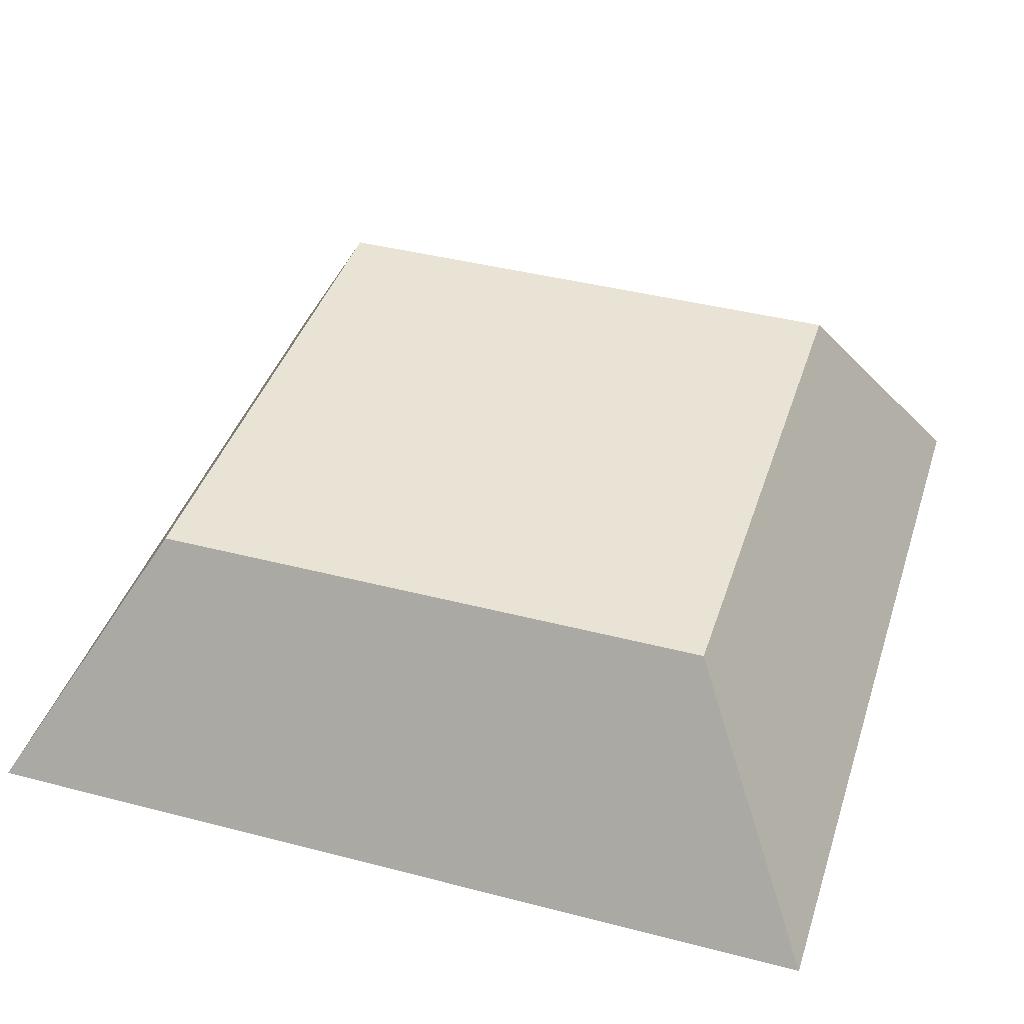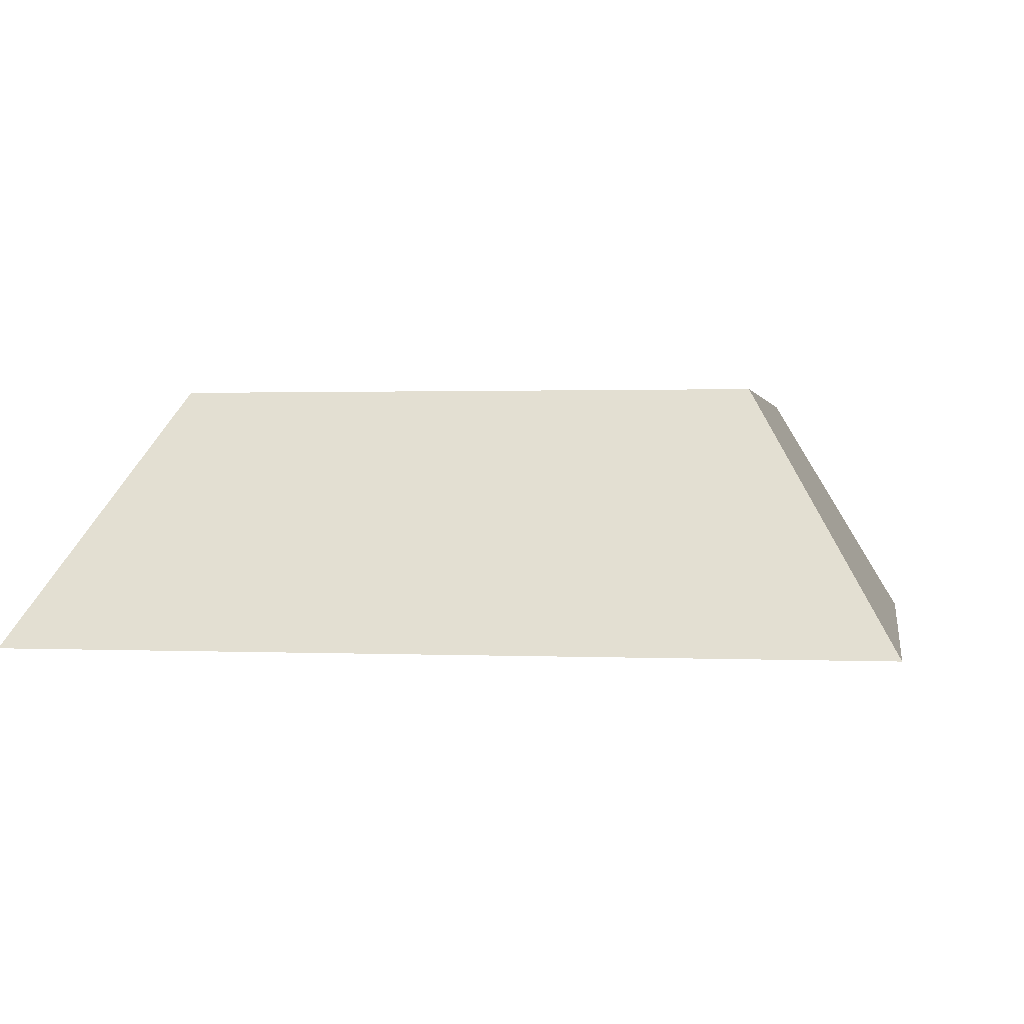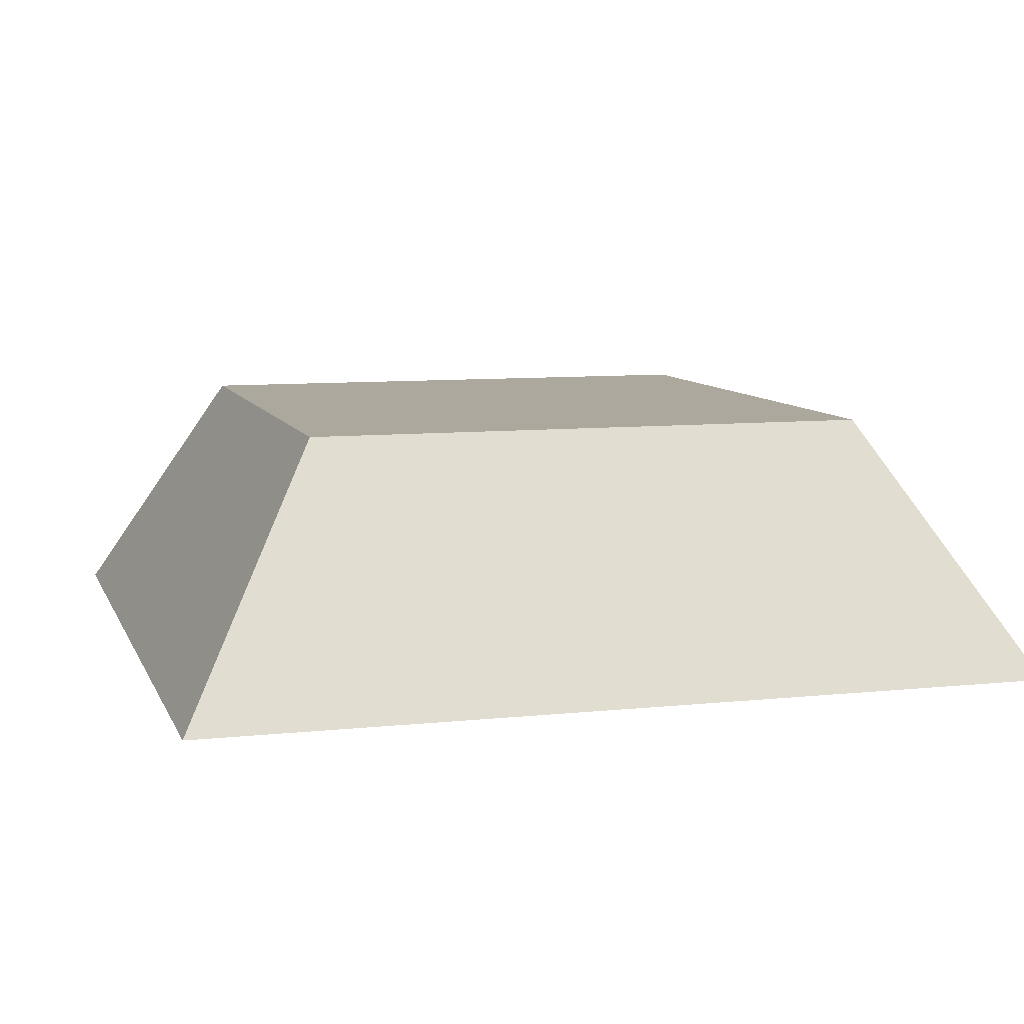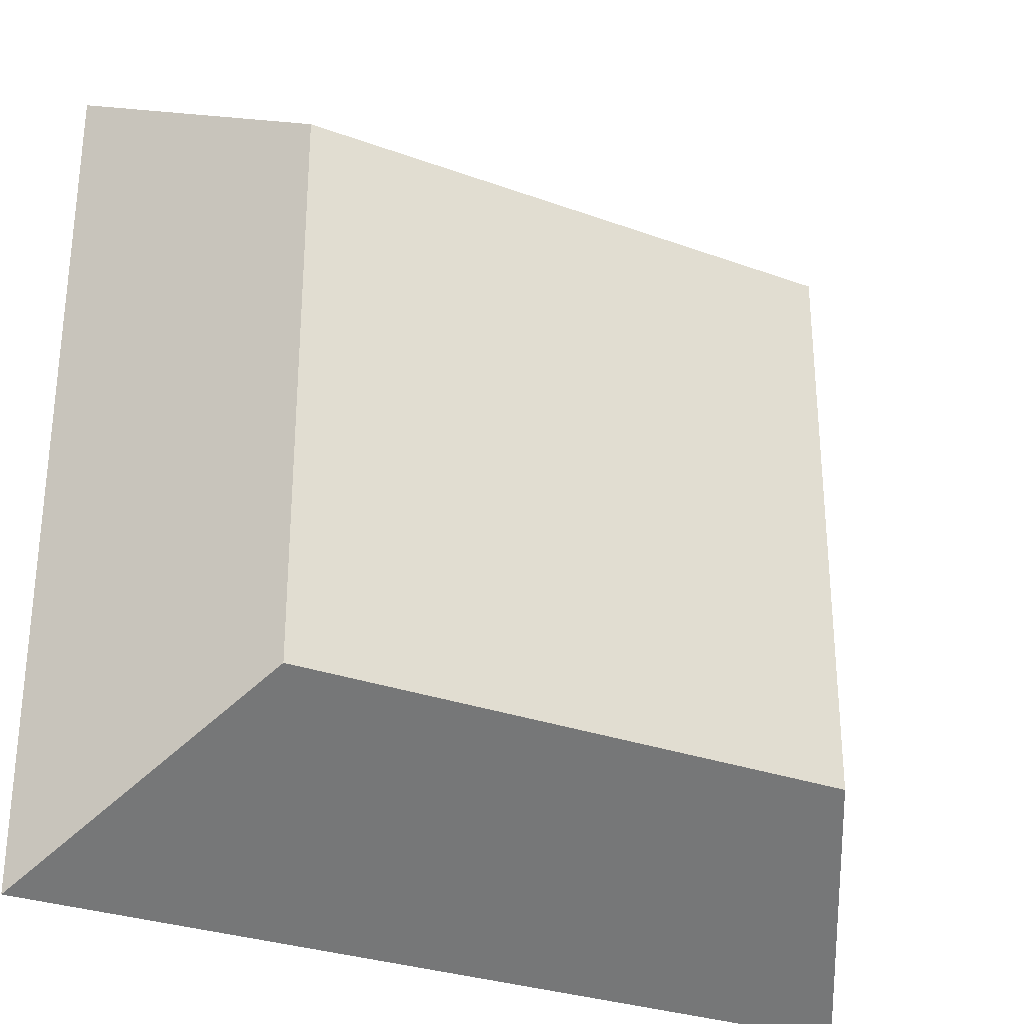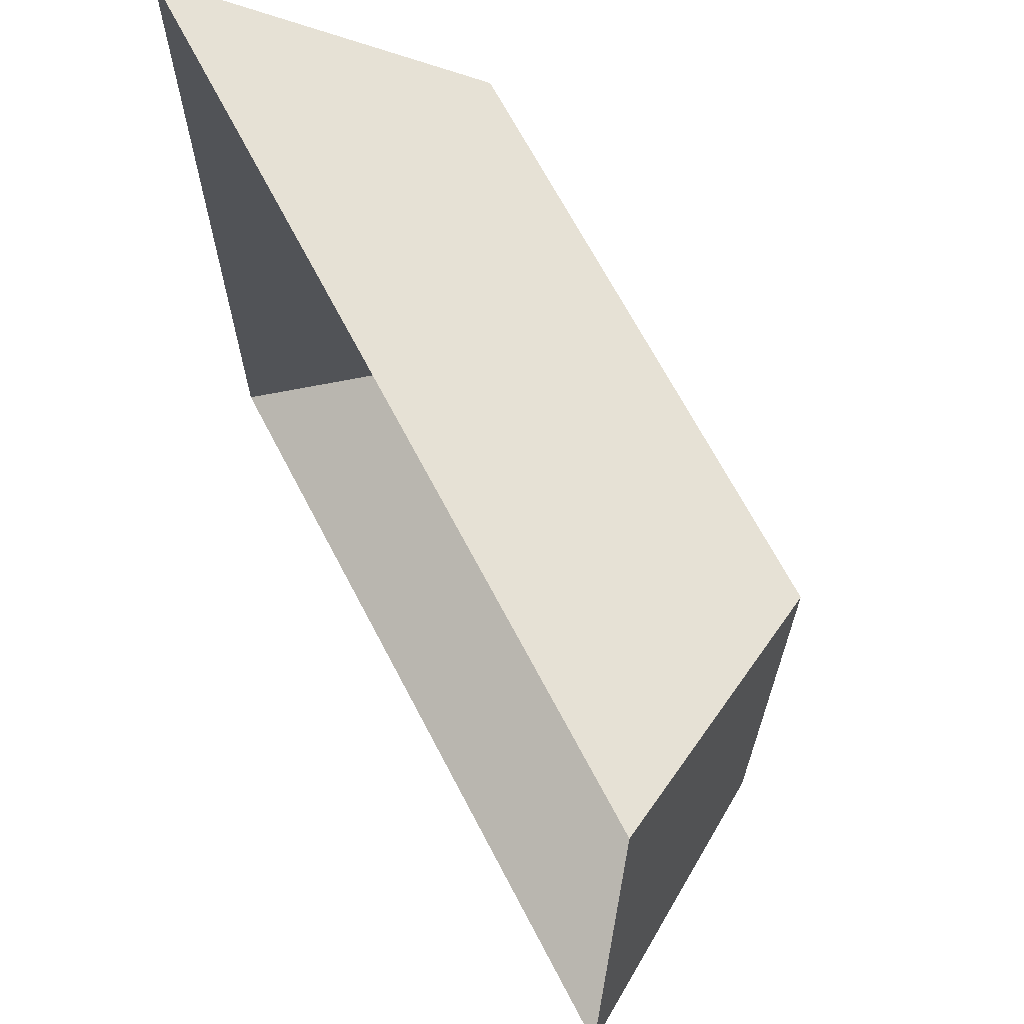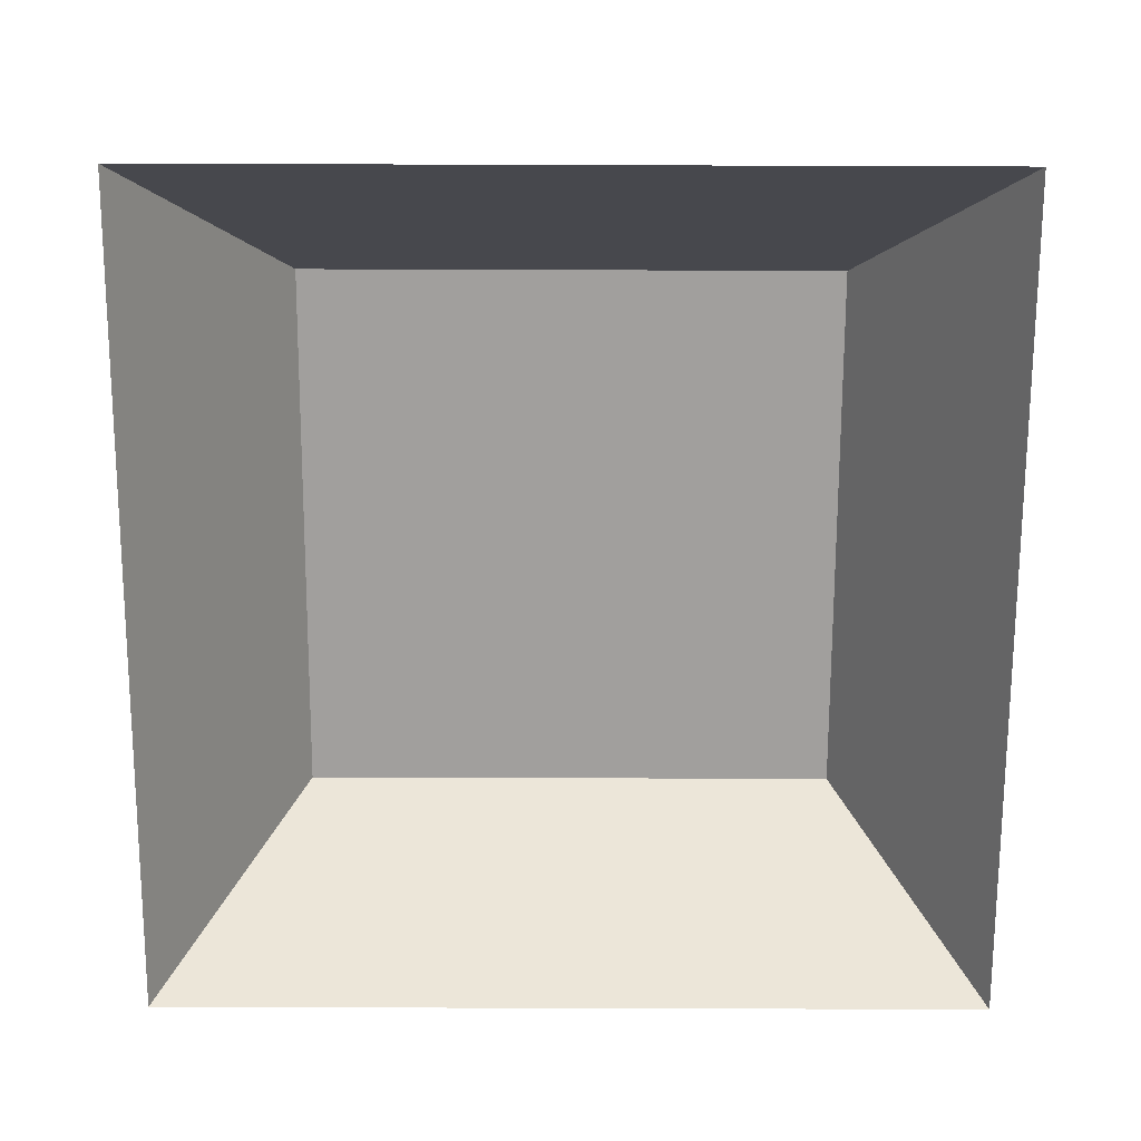
<metadata>
{"format":"obj","ext":"obj","renderer":"f3d","projection":"perspective","resolution":1024,"background":"white","views":[{"elev":41.1,"azim":107.5,"up":"+Y"},{"elev":1.0,"azim":-170.2,"up":"+Y"},{"elev":8.6,"azim":-16.1,"up":"+Y"},{"elev":-29.6,"azim":151.8,"up":"+Z"},{"elev":67.8,"azim":62.4,"up":"+Z"},{"elev":-71.5,"azim":-0.2,"up":"+Y"}]}
</metadata>
<code>
o Componente_1_79/Componente_1/mesh53/mesh53-geometry#mesh53-geometry
v -0.01484 -0.2054 0.128
v -0.05178 -0.2054 0.09101
v -0.01484 -0.2054 0.09101
v -0.05178 -0.2054 0.128
v -0.005308 -0.2218 0.08148
v -0.005308 -0.2218 0.1375
v -0.06131 -0.2218 0.1375
v -0.06131 -0.2218 0.08148
f 1 2 3
f 2 1 4
f 3 2 1
f 4 1 2
f 2 5 3
f 3 5 2
f 5 1 3
f 3 1 5
f 6 4 1
f 1 4 6
f 7 2 4
f 4 2 7
f 5 2 8
f 8 2 5
f 1 5 6
f 6 5 1
f 4 6 7
f 7 6 4
f 2 7 8
f 8 7 2

</code>
